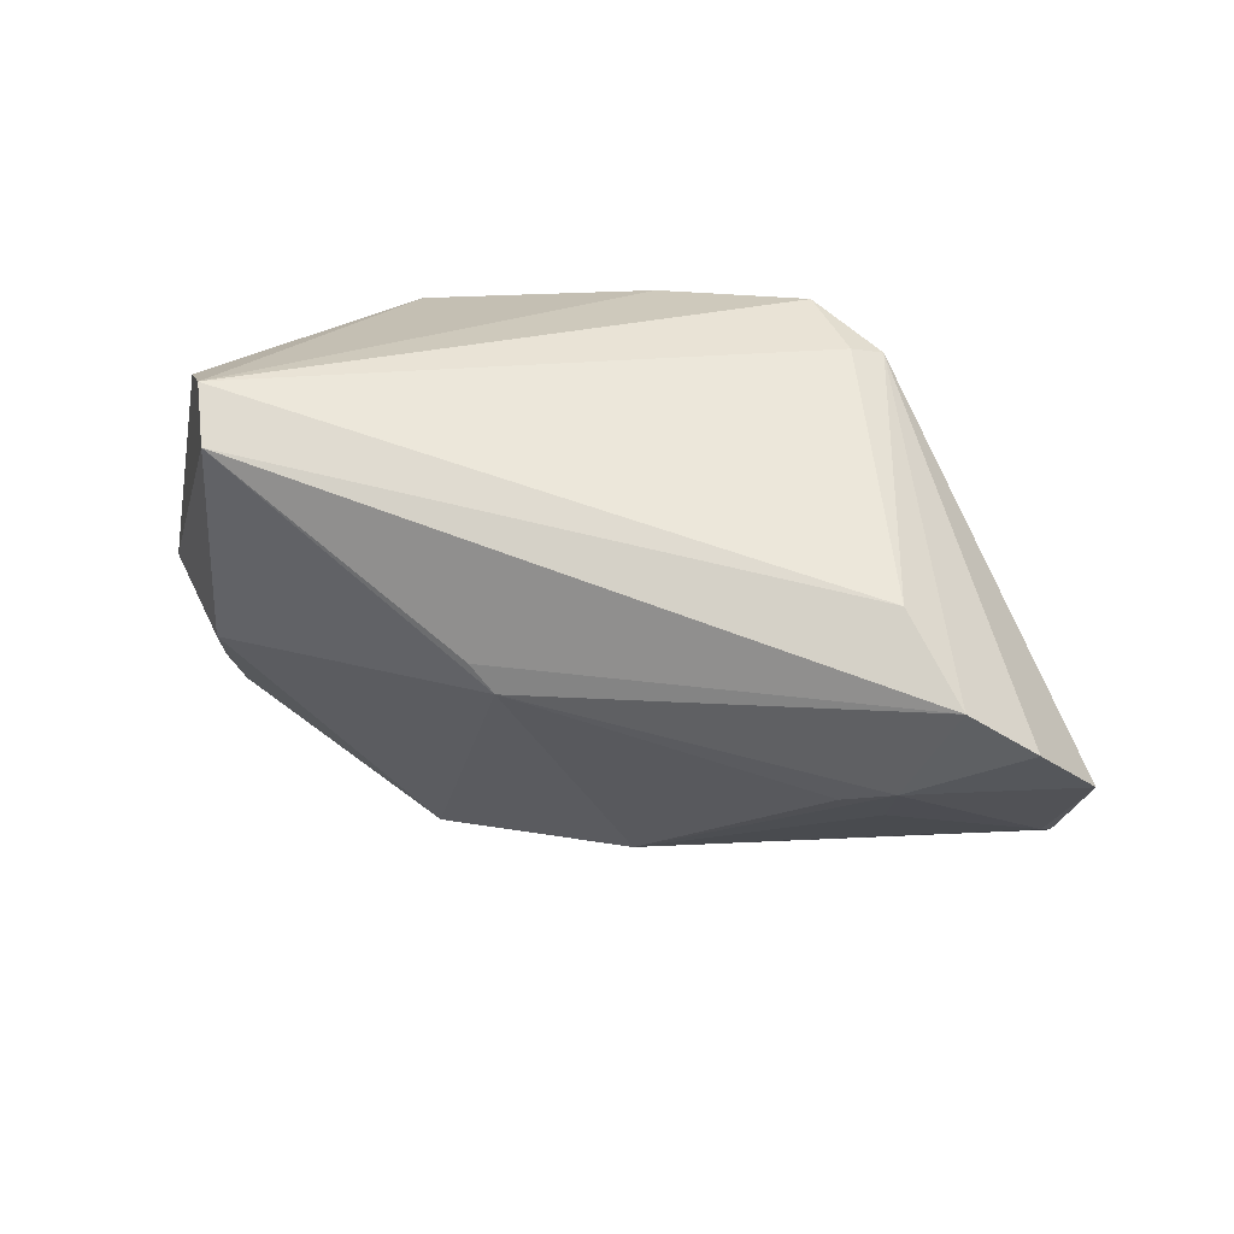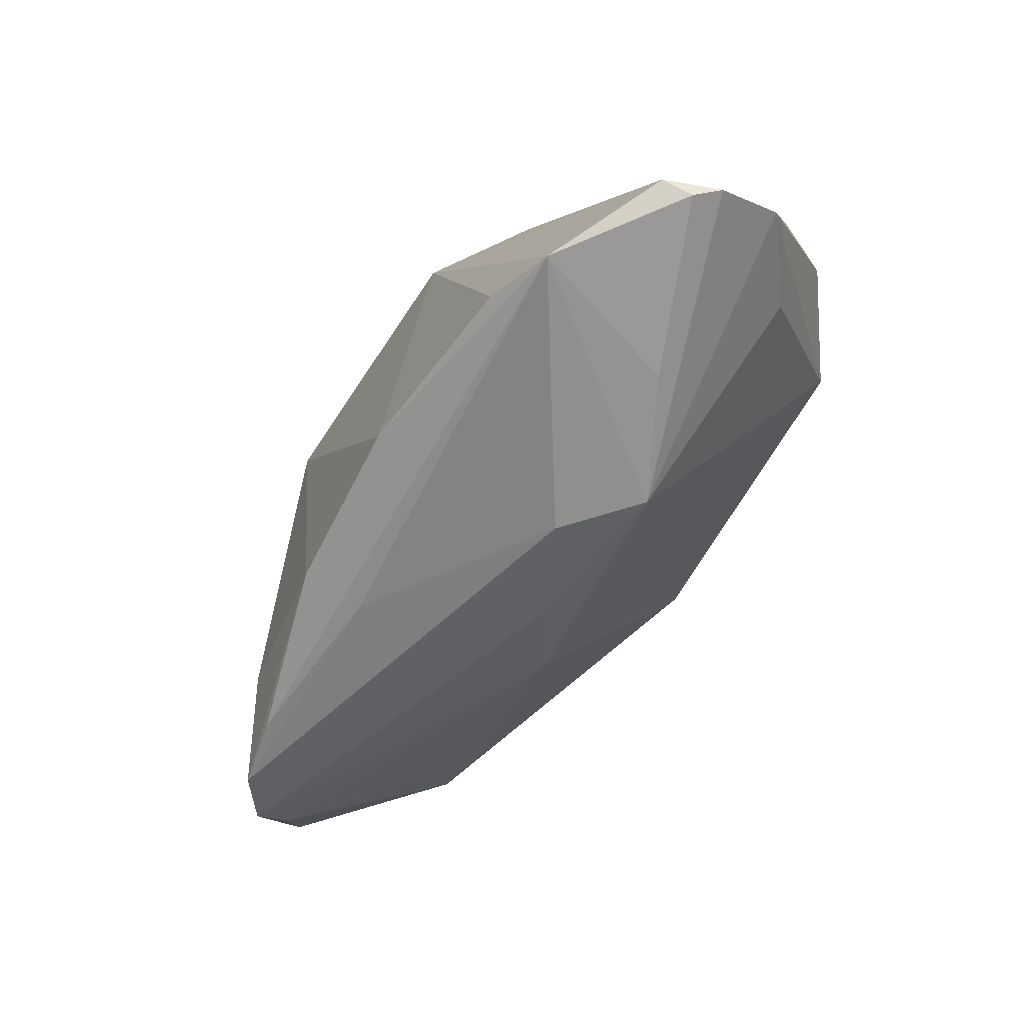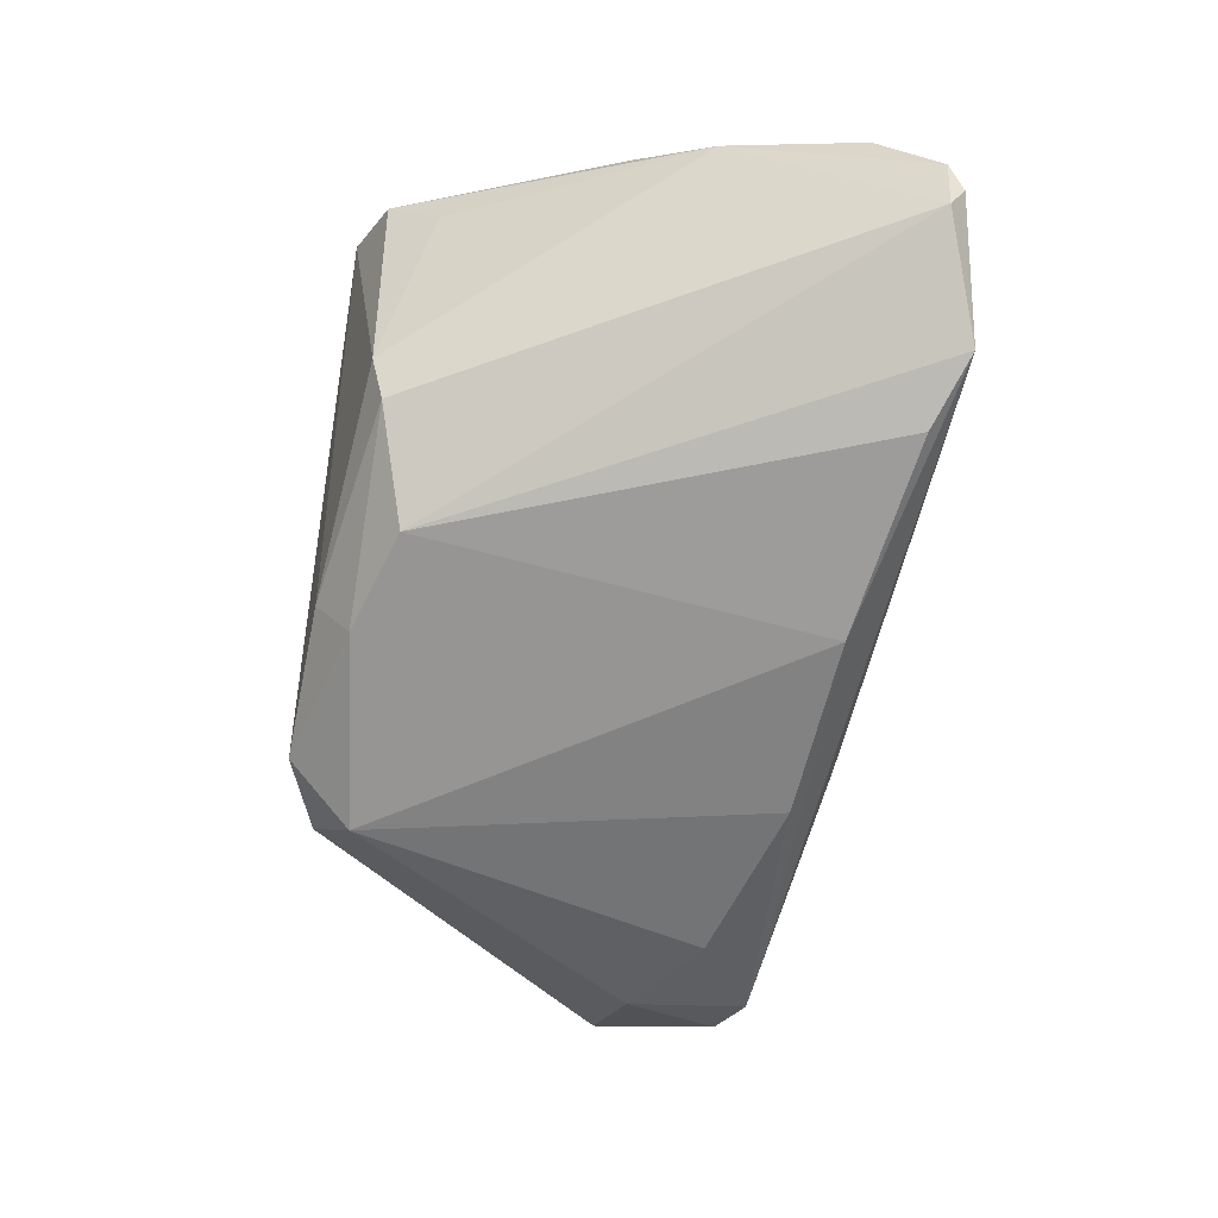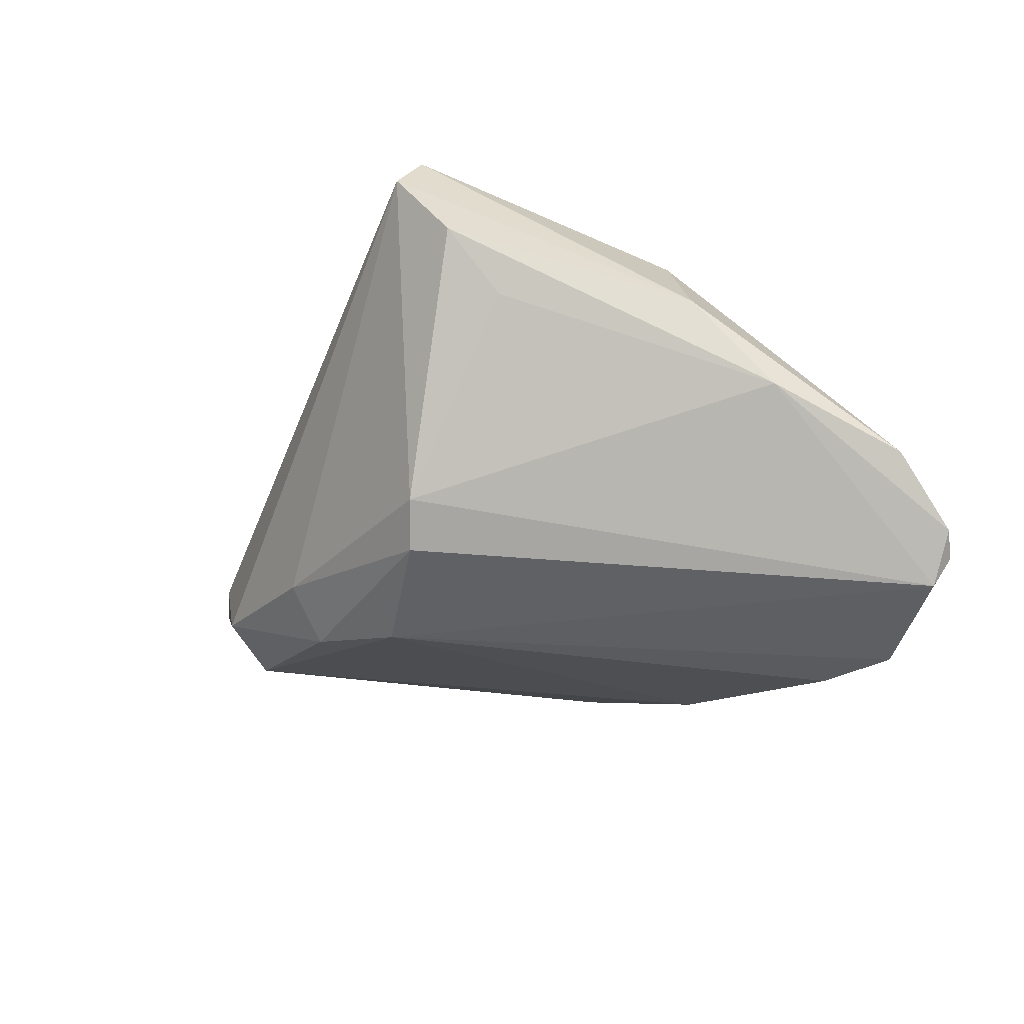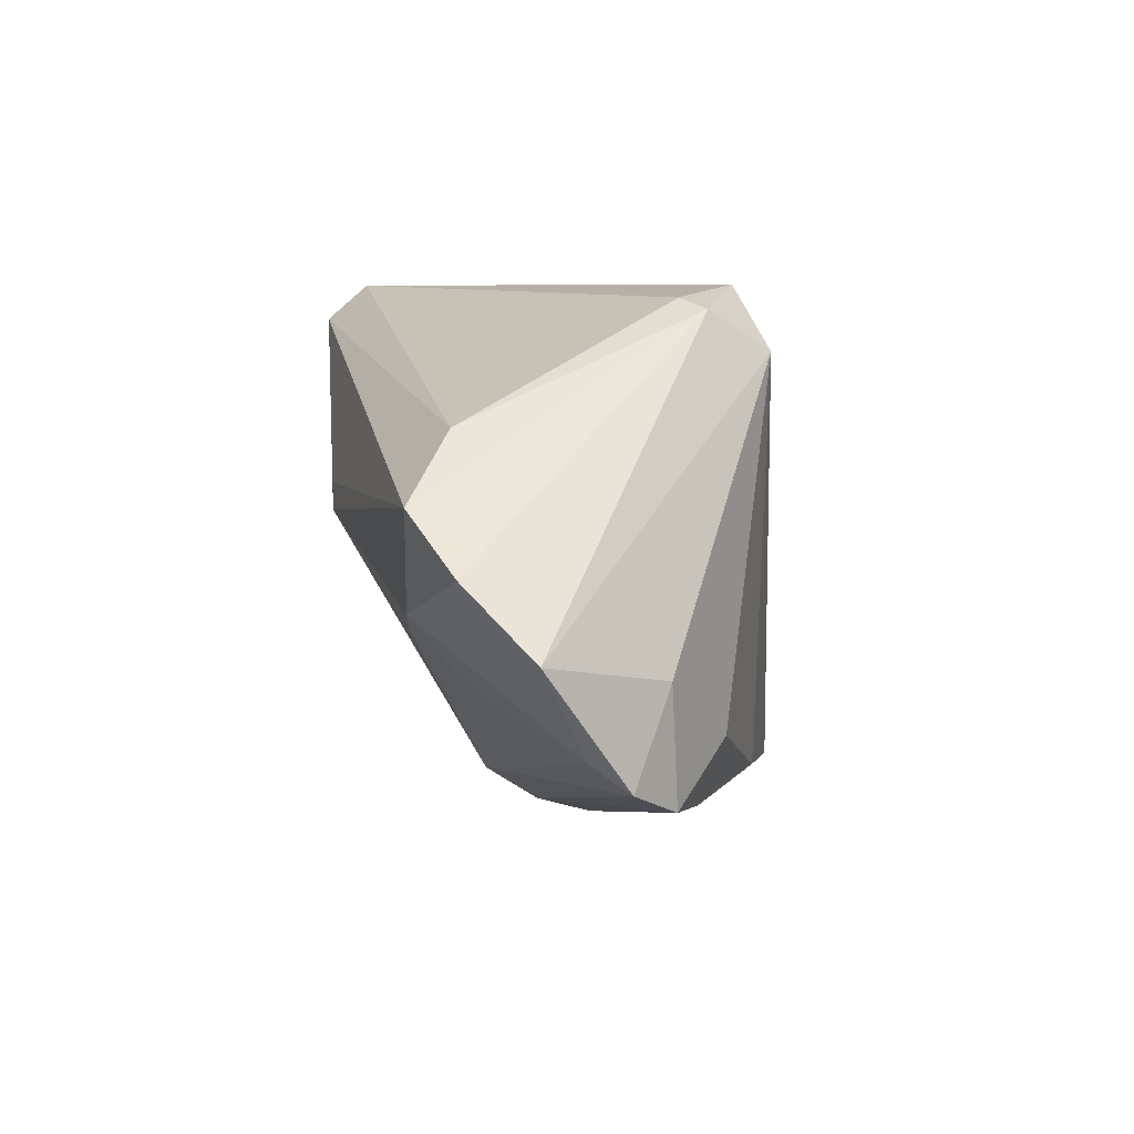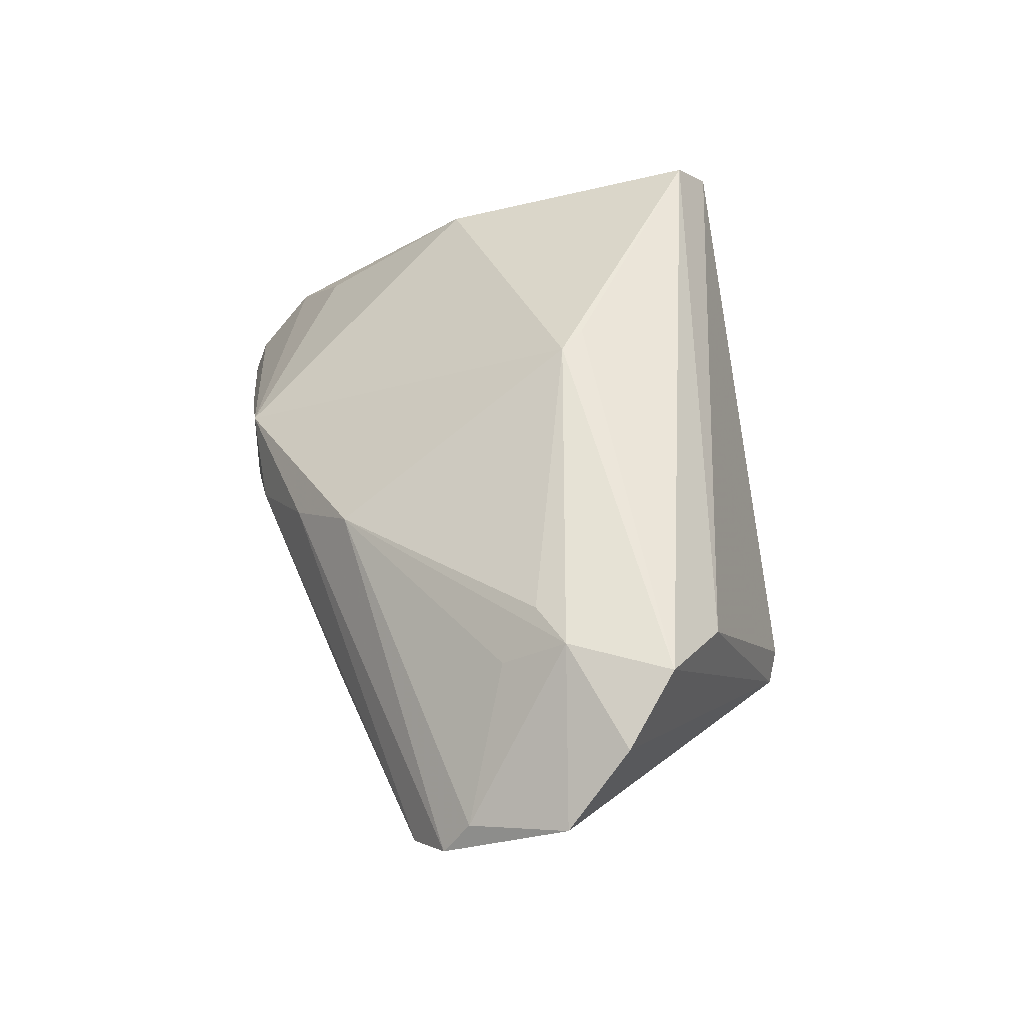
<metadata>
{"format":"obj","ext":"obj","renderer":"f3d","projection":"perspective","resolution":1024,"background":"white","views":[{"elev":32.8,"azim":20.3,"up":"+Y"},{"elev":-66.4,"azim":-131.4,"up":"+Y"},{"elev":-76.3,"azim":-95.1,"up":"+Z"},{"elev":-22.7,"azim":-116.8,"up":"+Z"},{"elev":6.9,"azim":83.6,"up":"+Y"},{"elev":50.6,"azim":80.1,"up":"+Z"}]}
</metadata>
<code>
v 0.00554 -0.02221 0.009926
v -0.02693 -0.02877 -0.02685
v -0.004641 -0.0234 -0.02443
v 0.03381 -0.007001 0.01464
v -0.04865 -0.02899 -0.02179
v -0.03499 0.03246 0.02193
v -0.05207 -0.02903 -0.01621
v -0.001948 -0.02766 0.00331
v 0.04199 0.01101 0.02045
v -0.02743 0.02666 -0.01375
v -0.01209 -0.03174 -0.004214
v -0.05126 -0.006926 -0.00228
v 0.05324 -0.002885 0.008424
v 0.02423 0.02986 -0.01208
v -0.000711 0.02644 -0.02235
v 0.01521 0.03246 -0.01625
v -0.002669 0.006718 0.02685
v -0.04059 0.02216 0.007075
v 0.04798 -0.01642 -0.001075
v 0.03024 -0.002525 0.01959
v -0.0485 0.0018 0.007289
v -0.04524 -0.01794 0.0008696
v 0.02146 0.02537 -0.01938
v -0.005349 0.009682 0.02685
v 0.03433 0.01823 0.01549
v -0.0498 -0.03072 -0.01863
v 0.03613 -0.00013 0.02007
v 0.04306 -0.0193 -0.006143
v 0.01269 -0.02513 -0.01262
v 0.04863 0.004761 0.01584
v 0.04766 -0.01328 0.003303
v -0.05324 -0.02215 -0.008344
v 0.01557 -0.0204 -0.01894
v -0.03291 -0.03179 -0.007863
v 0.04422 -0.005957 -0.00537
v -0.03241 0.02824 0.02685
v -0.001647 0.03064 -0.01635
v 0.02148 0.03106 -0.009449
v -0.03896 -0.0009733 0.01684
v -0.03515 -0.03246 -0.02604
v -0.02125 -0.03181 0.001277
v -0.04038 0.02844 0.01394
v -0.02411 0.02506 -0.0184
v -0.01197 0.02186 -0.02451
v 0.03477 -0.02052 -0.009562
v 0.03395 -0.01347 -0.01262
f 6 10 42
f 37 10 6
f 37 43 10
f 17 41 1
f 25 38 6
f 6 36 25
f 25 36 9
f 18 42 10
f 33 28 45
f 3 23 33
f 33 45 3
f 3 2 44
f 44 23 3
f 46 28 33
f 33 23 46
f 13 23 14
f 14 30 13
f 9 30 14
f 38 25 14
f 14 25 9
f 35 23 13
f 28 46 35
f 35 46 23
f 15 23 44
f 44 43 15
f 43 37 15
f 27 9 17
f 27 30 9
f 13 30 27
f 13 27 31
f 8 1 41
f 7 41 32
f 41 22 32
f 39 41 17
f 39 22 41
f 17 36 39
f 39 32 22
f 17 9 24
f 24 36 17
f 9 36 24
f 5 43 44
f 5 26 7
f 10 43 5
f 34 41 7
f 7 26 34
f 11 8 41
f 28 8 11
f 16 14 23
f 23 15 16
f 16 15 37
f 38 14 16
f 6 38 16
f 16 37 6
f 17 1 20
f 20 27 17
f 1 27 20
f 4 27 1
f 1 31 4
f 4 31 27
f 19 8 28
f 13 31 19
f 19 31 1
f 1 8 19
f 19 35 13
f 28 35 19
f 42 18 12
f 12 18 10
f 7 32 12
f 12 5 7
f 10 5 12
f 40 3 45
f 2 3 40
f 40 34 26
f 41 34 40
f 40 11 41
f 26 5 40
f 44 2 40
f 40 5 44
f 32 39 21
f 21 12 32
f 21 39 36
f 42 12 21
f 6 42 21
f 21 36 6
f 29 40 45
f 11 40 29
f 29 45 28
f 28 11 29

</code>
